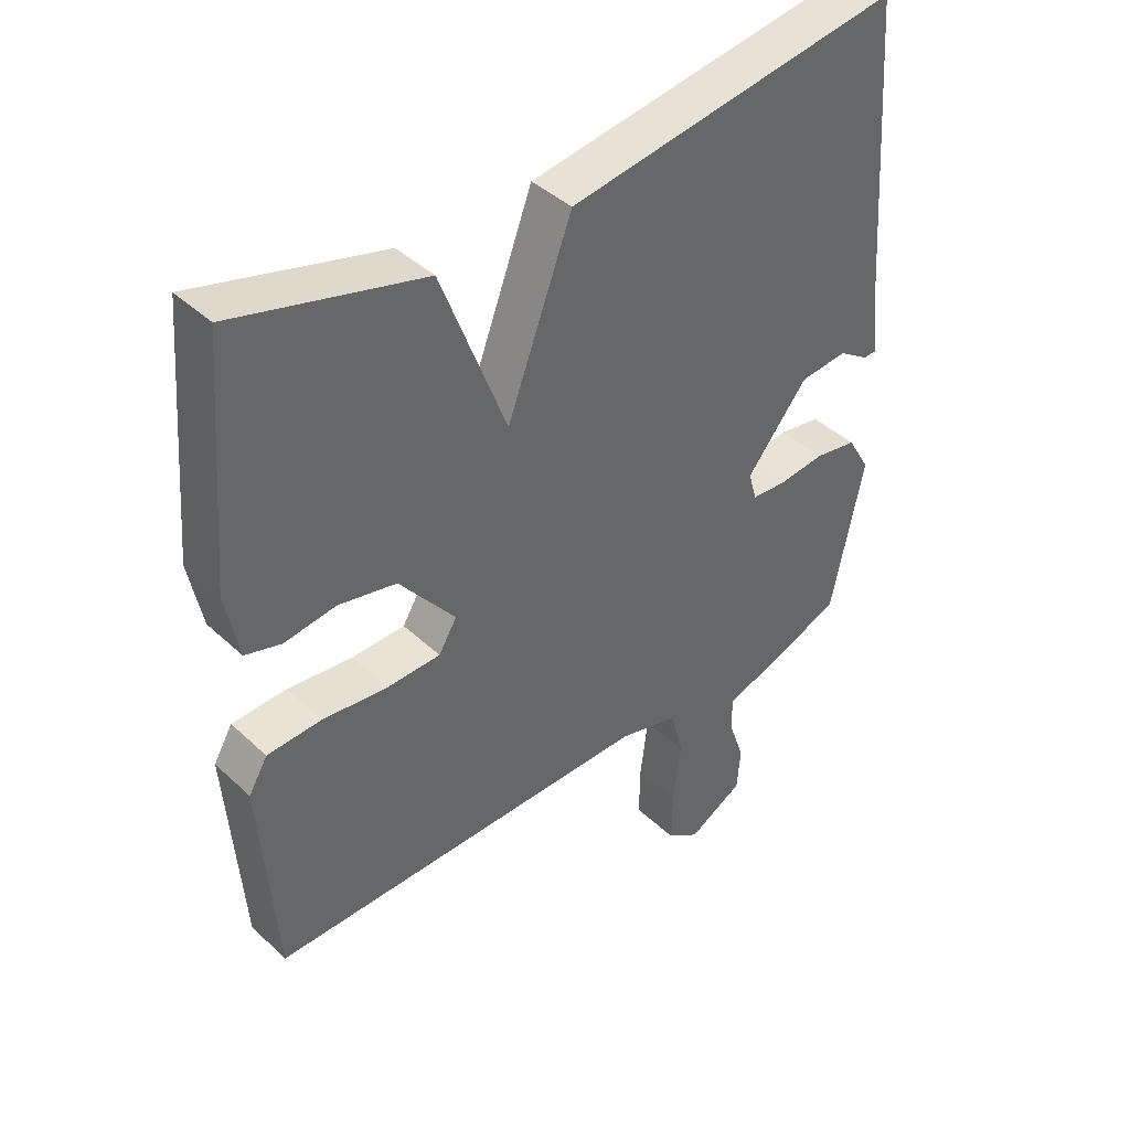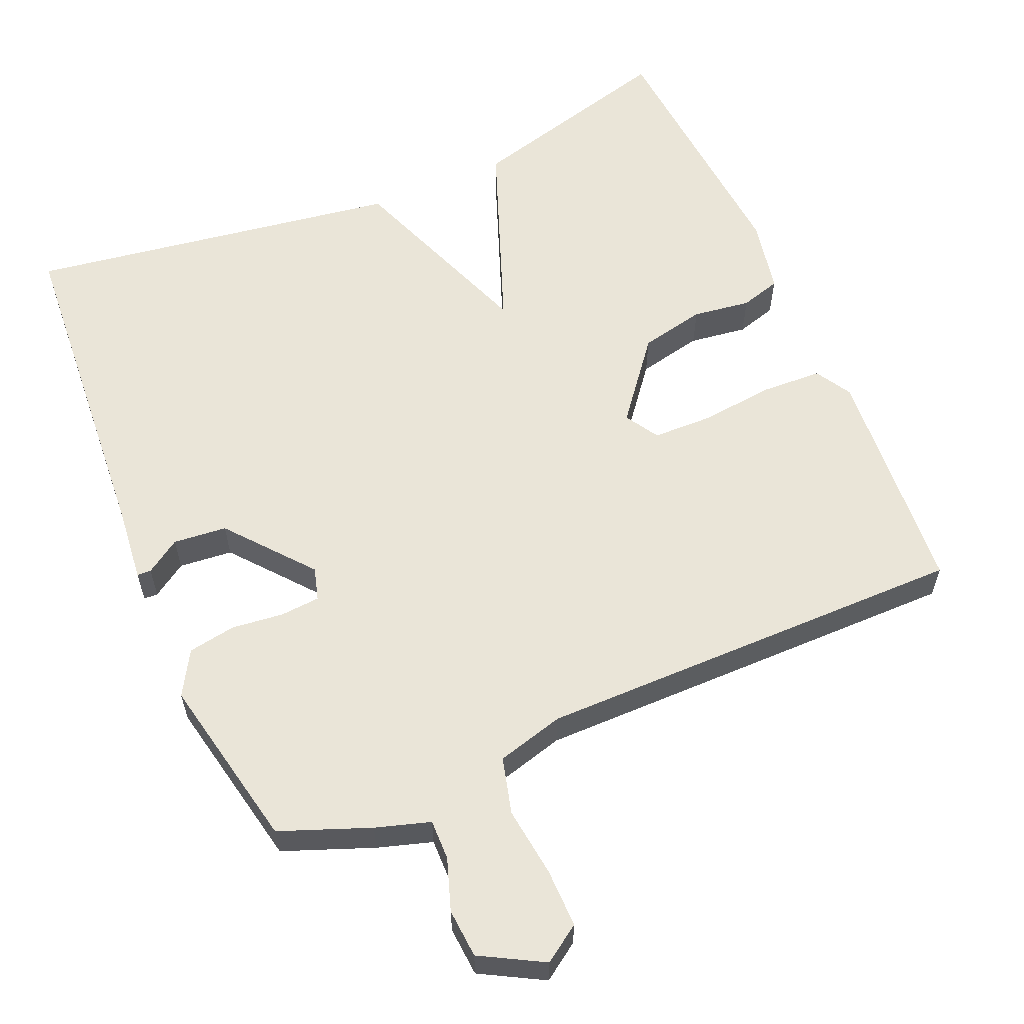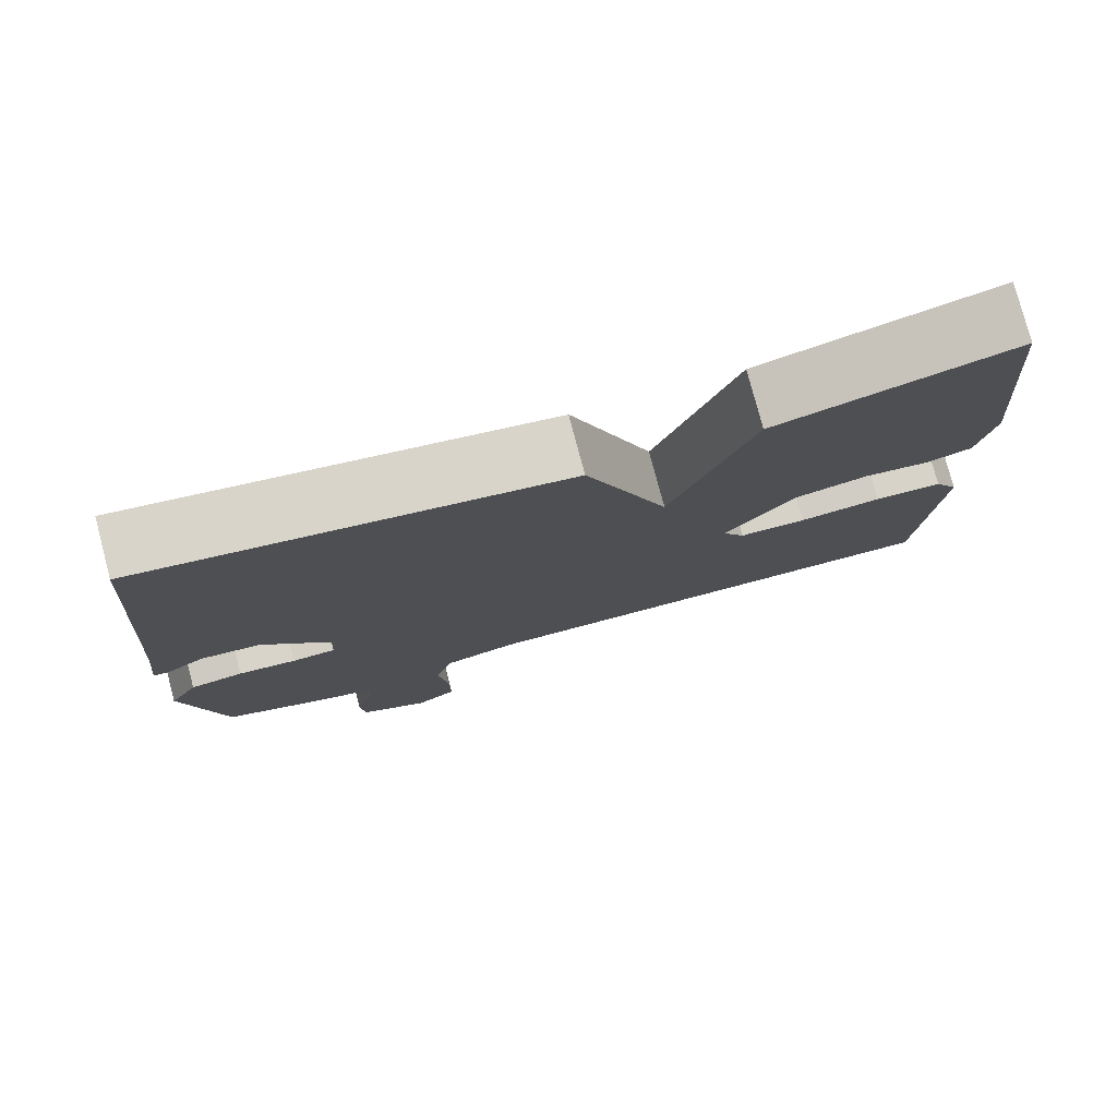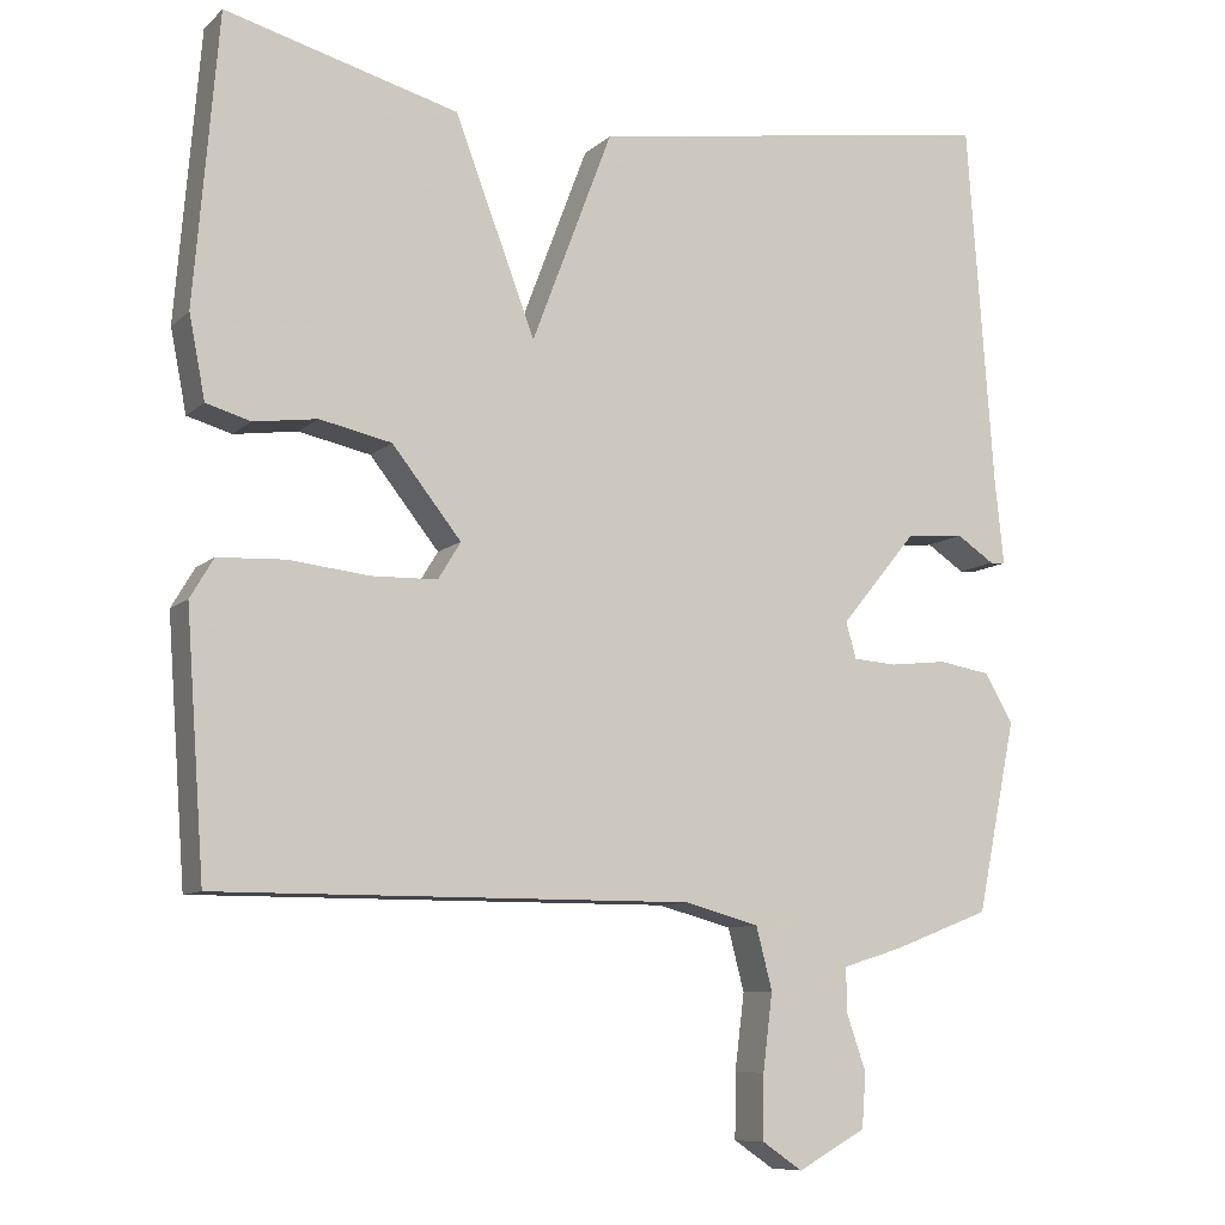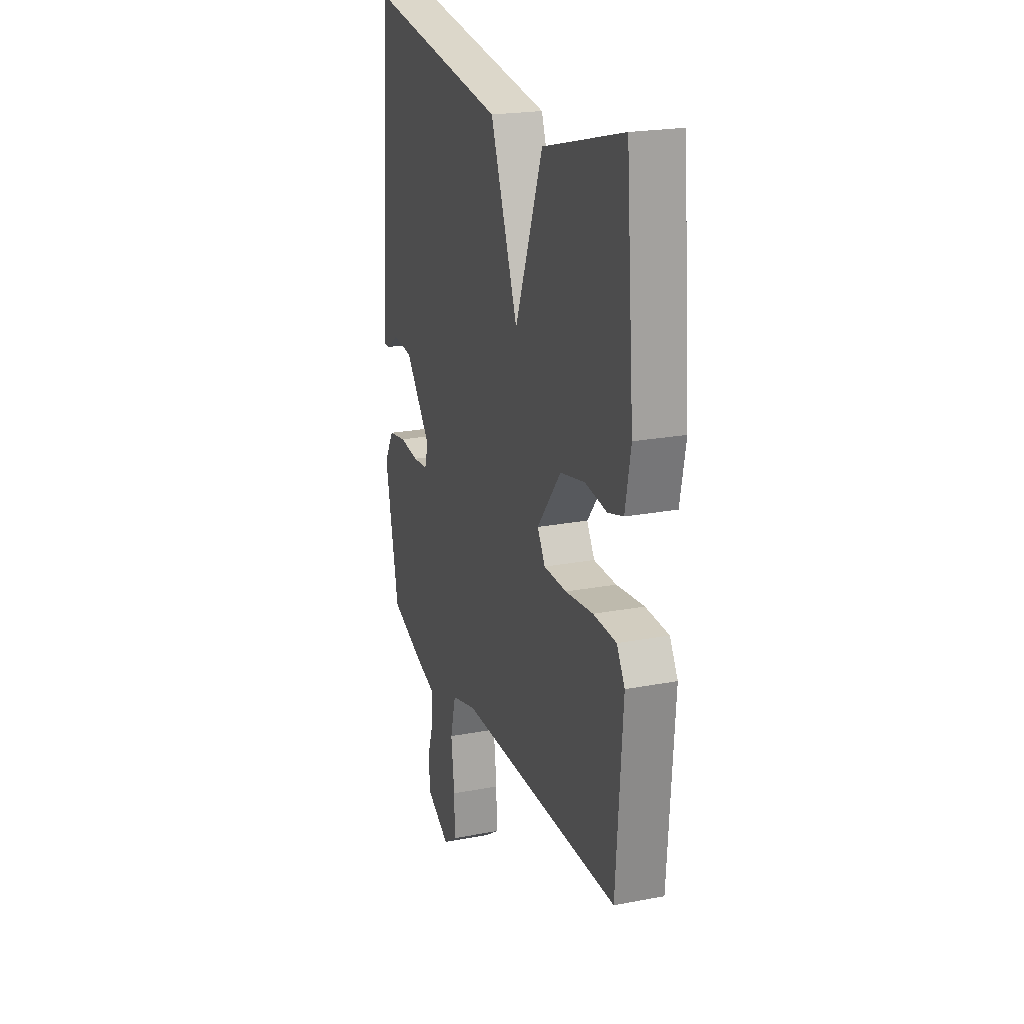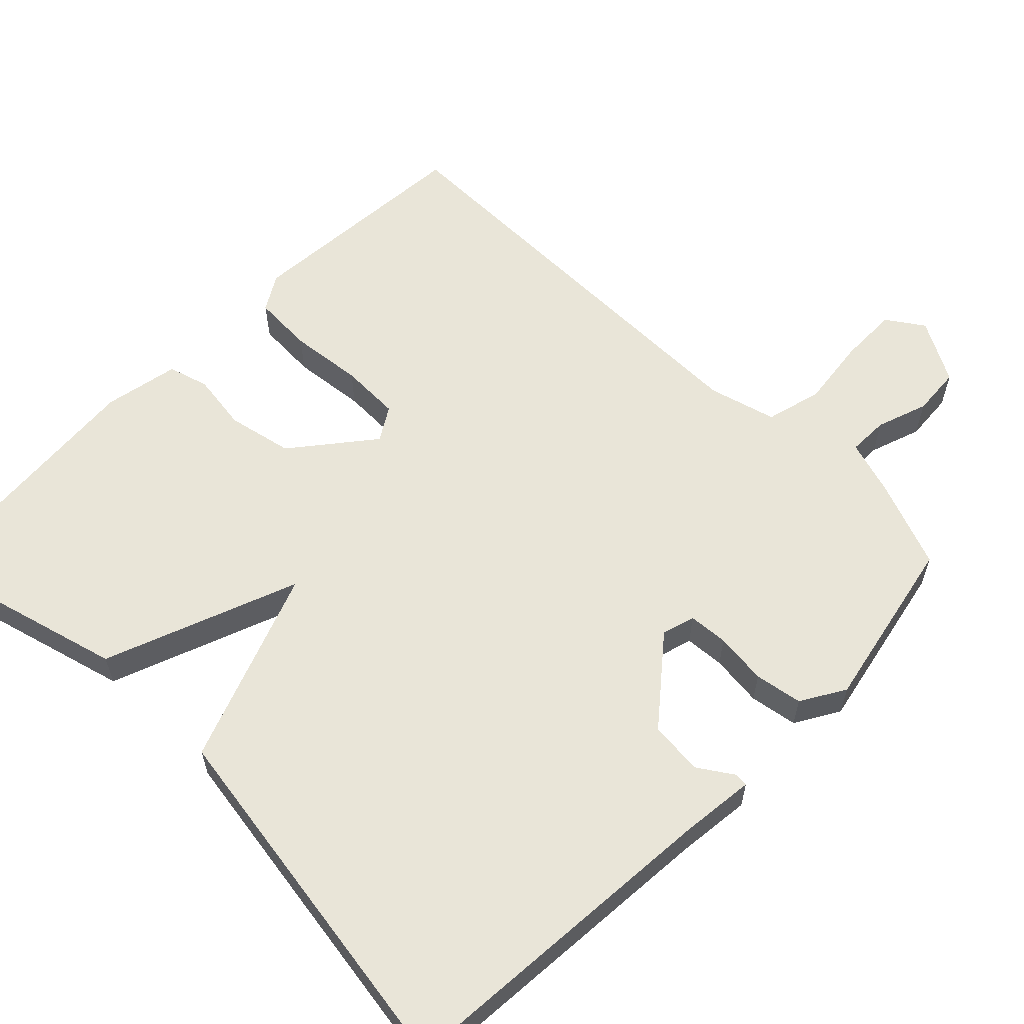
<metadata>
{"format":"obj","ext":"obj","renderer":"f3d","projection":"perspective","resolution":1024,"background":"white","views":[{"elev":41.7,"azim":-41.8,"up":"+Z"},{"elev":59.5,"azim":156.7,"up":"+Y"},{"elev":78.2,"azim":165.2,"up":"+Z"},{"elev":-9.1,"azim":-25.8,"up":"+Z"},{"elev":21.7,"azim":-108.7,"up":"+Z"},{"elev":59.7,"azim":44.6,"up":"+Y"}]}
</metadata>
<code>
v 0.5 0.07 0.5
v 0.533 0.07 0.044
v 0.544 0.07 -0.059
v 0.525 0.07 -0.06
v 0.478 0.07 -0.029
v 0.405 0.07 -0.036
v 0.311 0.07 -0.15
v 0.324 0.07 -0.195
v 0.378 0.07 -0.199
v 0.449 0.07 -0.191
v 0.514 0.07 -0.202
v 0.549 0.07 -0.262
v 0.5 0.07 -0.5
v 0.378 0.07 -0.547
v 0.304 0.07 -0.57
v 0.305 0.07 -0.625
v 0.329 0.07 -0.695
v 0.324 0.07 -0.762
v 0.239 0.07 -0.809
v 0.189 0.07 -0.775
v 0.19 0.07 -0.695
v 0.202 0.07 -0.6
v 0.182 0.07 -0.523
v 0.09 0.07 -0.498
v -0.5 0.07 -0.5
v -0.523 0.07 -0.182
v -0.494 0.07 -0.133
v -0.411 0.07 -0.129
v -0.311 0.07 -0.14
v -0.229 0.07 -0.138
v -0.201 0.07 -0.092
v -0.287 0.07 0.016
v -0.376 0.07 0.035
v -0.455 0.07 0.024
v -0.51 0.07 0.04
v -0.53 0.07 0.142
v -0.5 0.07 0.5
v -0.211 0.07 0.422
v -0.111 0.07 0.158
v -0.011 0.07 0.422
v 0.5 0 0.5
v 0.533 0 0.044
v 0.544 0 -0.059
v 0.525 0 -0.06
v 0.478 0 -0.029
v 0.405 0 -0.036
v 0.311 0 -0.15
v 0.324 0 -0.195
v 0.378 0 -0.199
v 0.449 0 -0.191
v 0.514 0 -0.202
v 0.549 0 -0.262
v 0.5 0 -0.5
v 0.378 0 -0.547
v 0.304 0 -0.57
v 0.305 0 -0.625
v 0.329 0 -0.695
v 0.324 0 -0.762
v 0.239 0 -0.809
v 0.189 0 -0.775
v 0.19 0 -0.695
v 0.202 0 -0.6
v 0.182 0 -0.523
v 0.09 0 -0.498
v -0.5 0 -0.5
v -0.523 0 -0.182
v -0.494 0 -0.133
v -0.411 0 -0.129
v -0.311 0 -0.14
v -0.229 0 -0.138
v -0.201 0 -0.092
v -0.287 0 0.016
v -0.376 0 0.035
v -0.455 0 0.024
v -0.51 0 0.04
v -0.53 0 0.142
v -0.5 0 0.5
v -0.211 0 0.422
v -0.111 0 0.158
v -0.011 0 0.422
f 39 40 1 2
f 37 38 39
f 36 37 39
f 35 36 39
f 34 35 39
f 33 34 39
f 32 33 39 2
f 31 32 2
f 30 31 2
f 27 28 29
f 26 27 29
f 25 26 29
f 24 25 29
f 23 24 29 30
f 20 21 22
f 19 20 22
f 18 19 22
f 17 18 22
f 16 17 22
f 15 16 22 23
f 14 15 23
f 13 14 23
f 12 13 23
f 11 12 23
f 10 11 23
f 9 10 23
f 8 9 23
f 7 8 23 30
f 2 3 4 5
f 2 5 6
f 30 2 6
f 6 7 30
f 42 41 80 79
f 79 78 77
f 79 77 76
f 79 76 75
f 79 75 74
f 79 74 73
f 42 79 73 72
f 42 72 71
f 42 71 70
f 69 68 67
f 69 67 66
f 69 66 65
f 69 65 64
f 70 69 64 63
f 62 61 60
f 62 60 59
f 62 59 58
f 62 58 57
f 62 57 56
f 63 62 56 55
f 63 55 54
f 63 54 53
f 63 53 52
f 63 52 51
f 63 51 50
f 63 50 49
f 63 49 48
f 70 63 48 47
f 45 44 43 42
f 46 45 42
f 46 42 70
f 70 47 46
f 1 41 42 2
f 2 42 43 3
f 3 43 44 4
f 4 44 45 5
f 5 45 46 6
f 6 46 47 7
f 7 47 48 8
f 8 48 49 9
f 9 49 50 10
f 10 50 51 11
f 11 51 52 12
f 12 52 53 13
f 13 53 54 14
f 14 54 55 15
f 15 55 56 16
f 16 56 57 17
f 17 57 58 18
f 18 58 59 19
f 19 59 60 20
f 20 60 61 21
f 21 61 62 22
f 22 62 63 23
f 23 63 64 24
f 24 64 65 25
f 25 65 66 26
f 26 66 67 27
f 27 67 68 28
f 28 68 69 29
f 29 69 70 30
f 30 70 71 31
f 31 71 72 32
f 32 72 73 33
f 33 73 74 34
f 34 74 75 35
f 35 75 76 36
f 36 76 77 37
f 37 77 78 38
f 38 78 79 39
f 39 79 80 40
f 40 80 41 1

</code>
